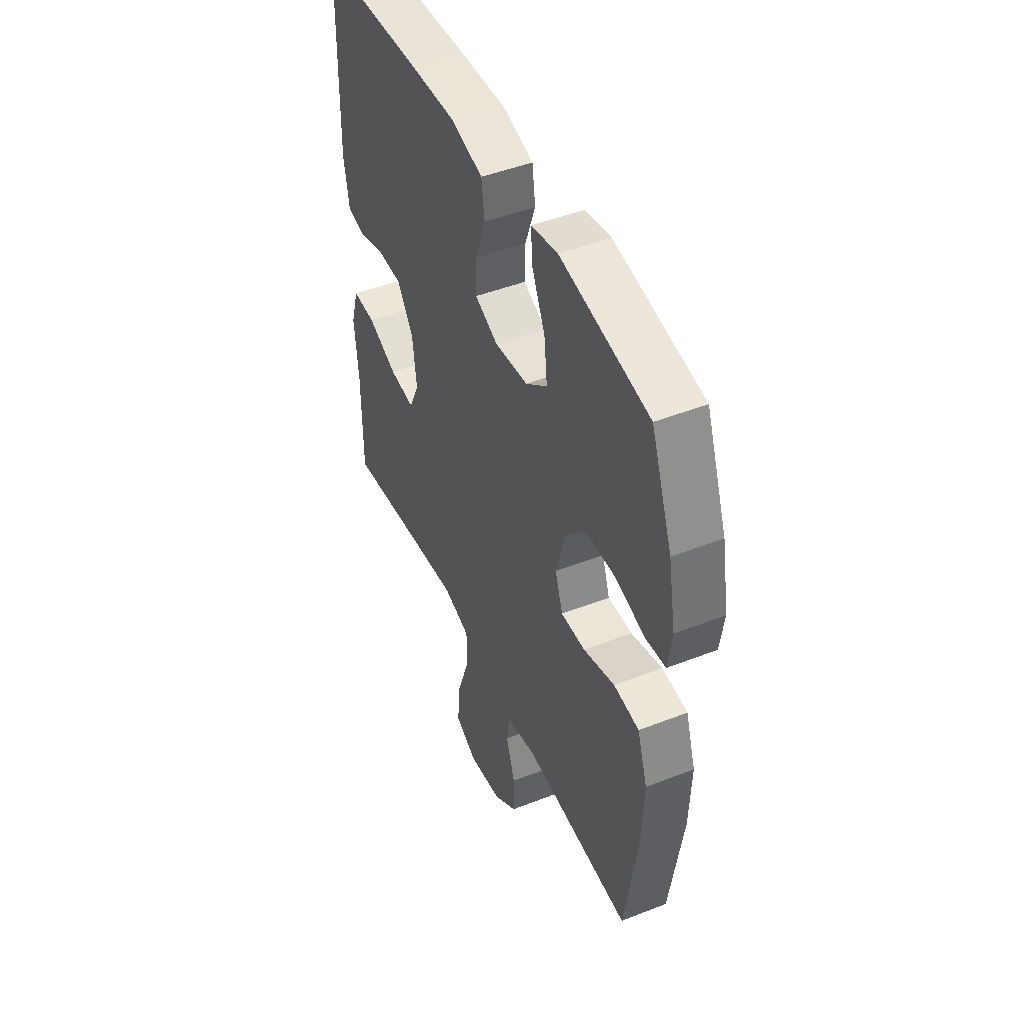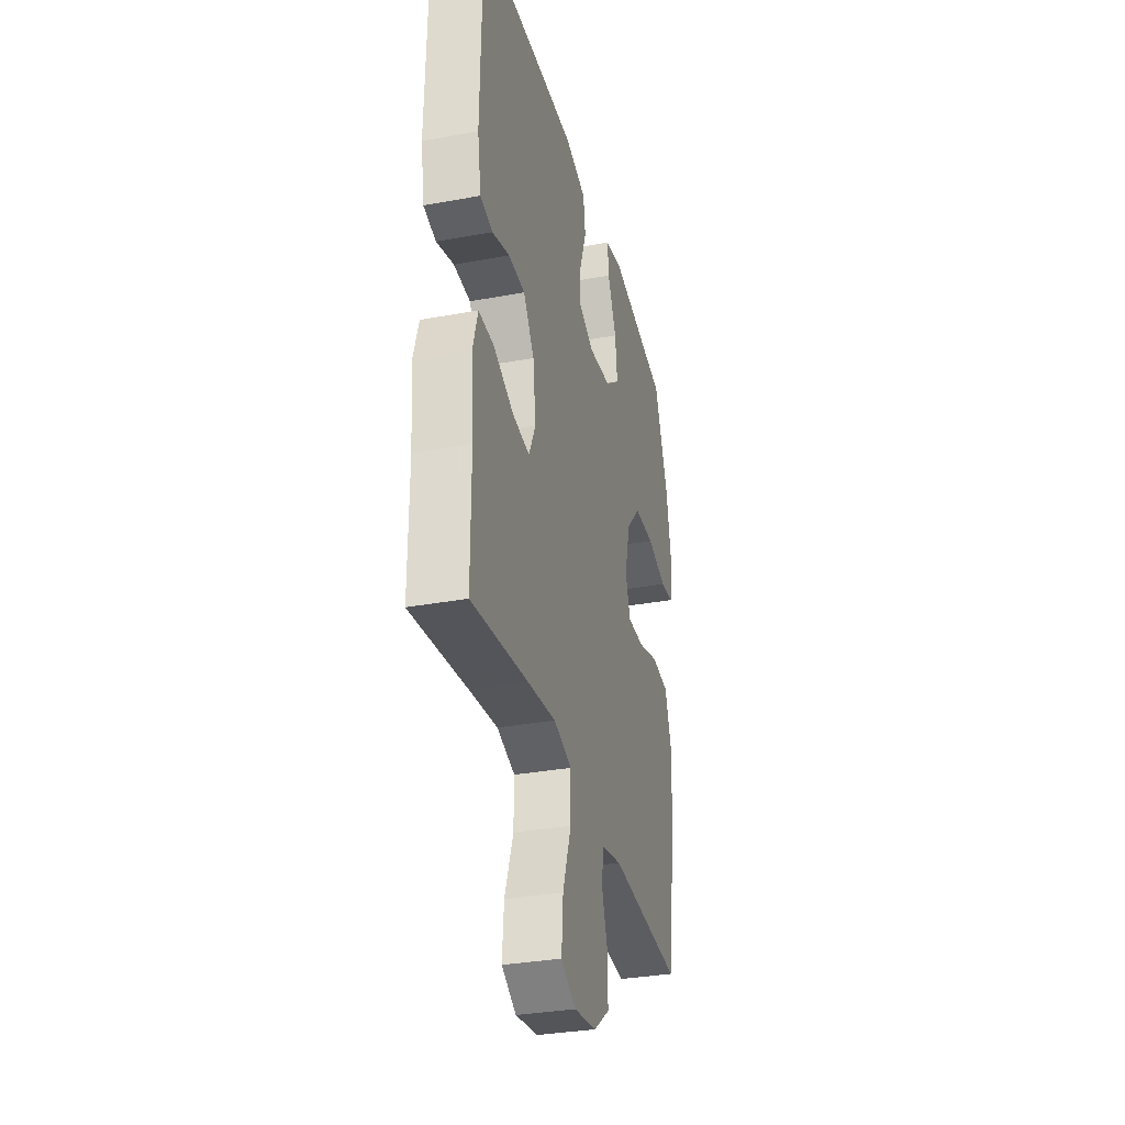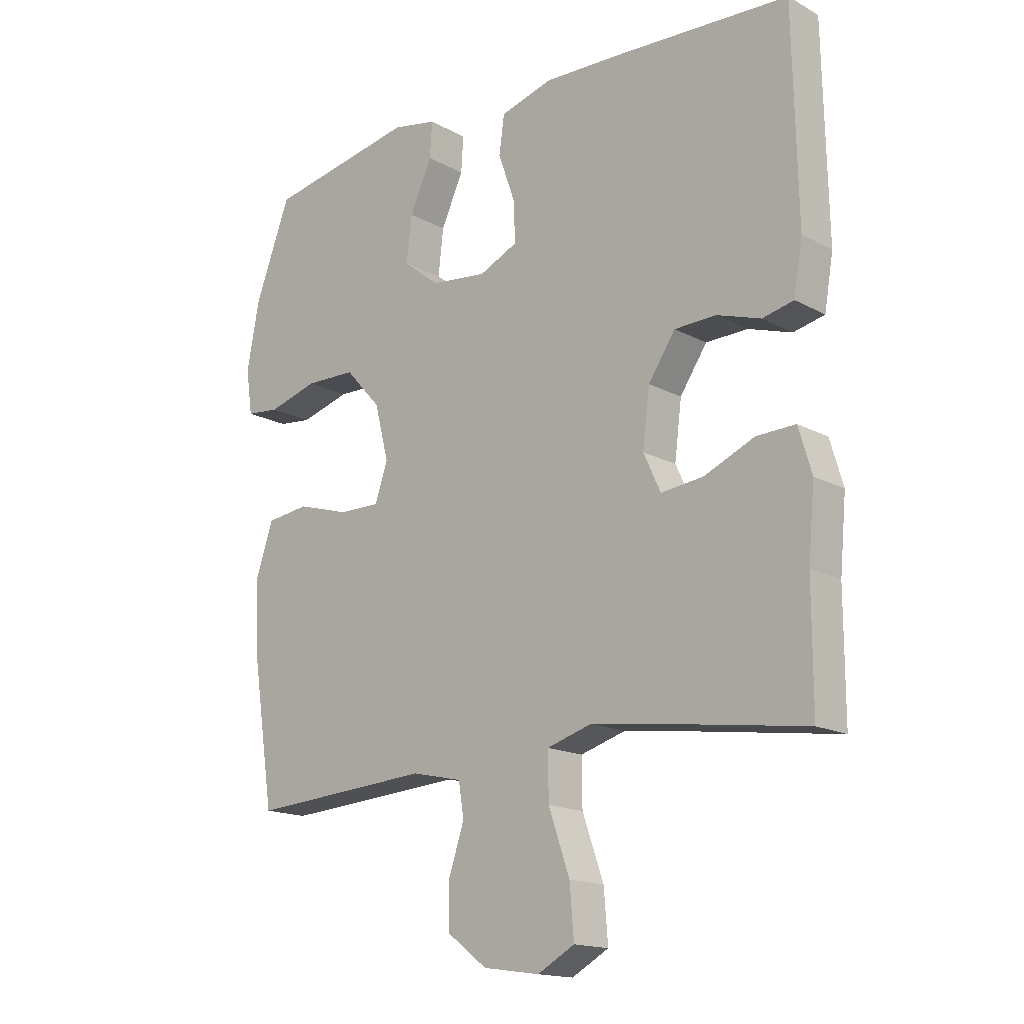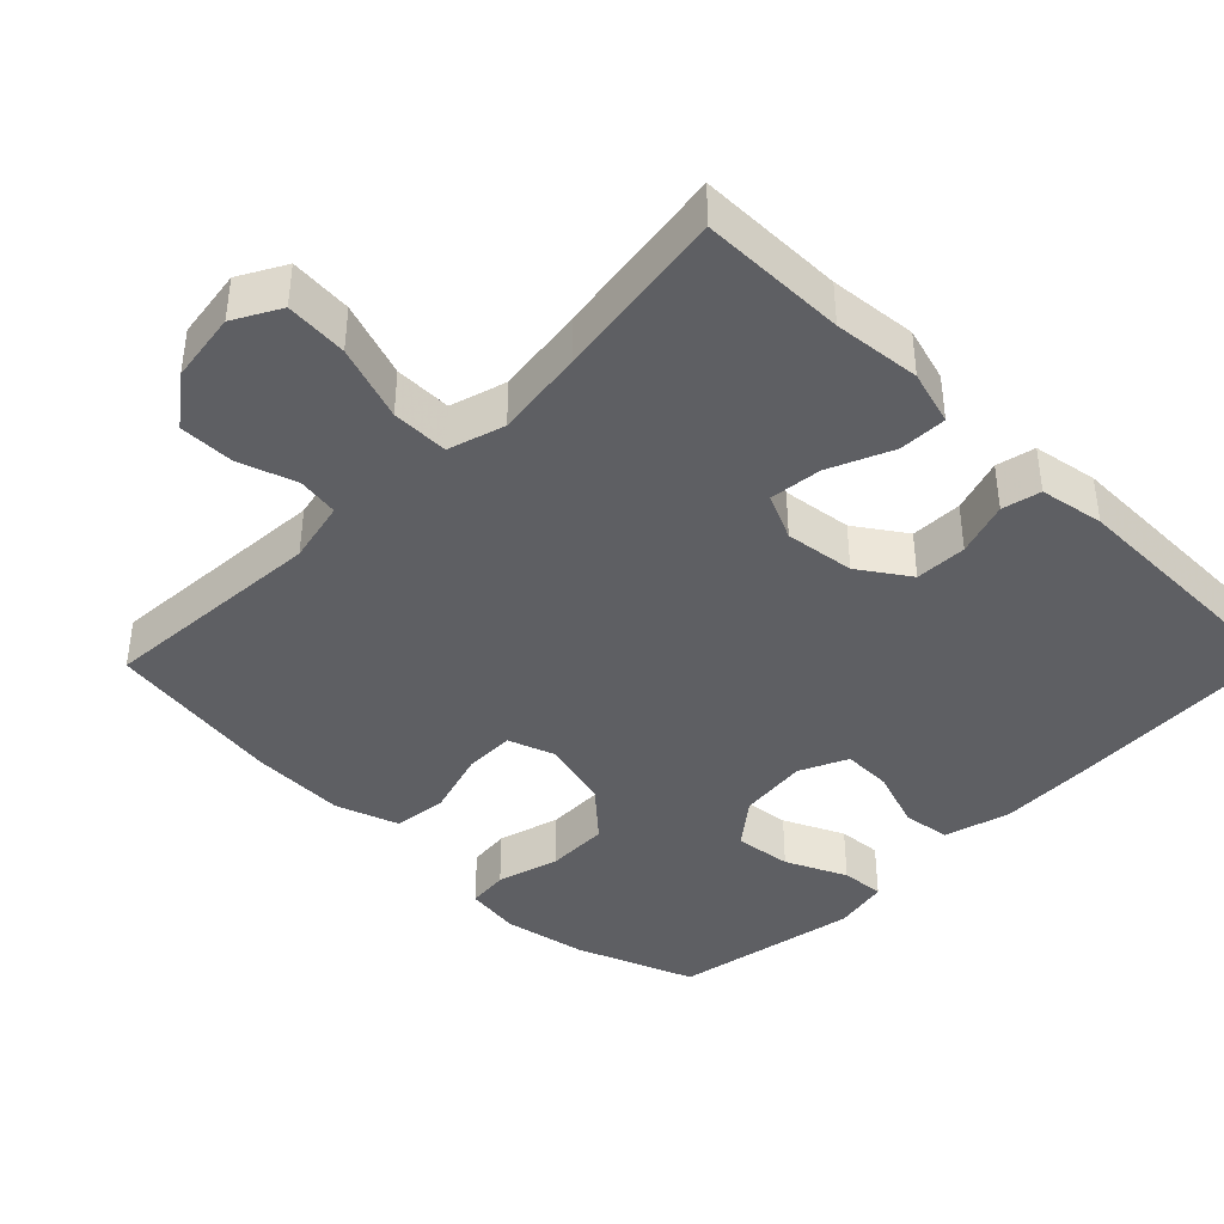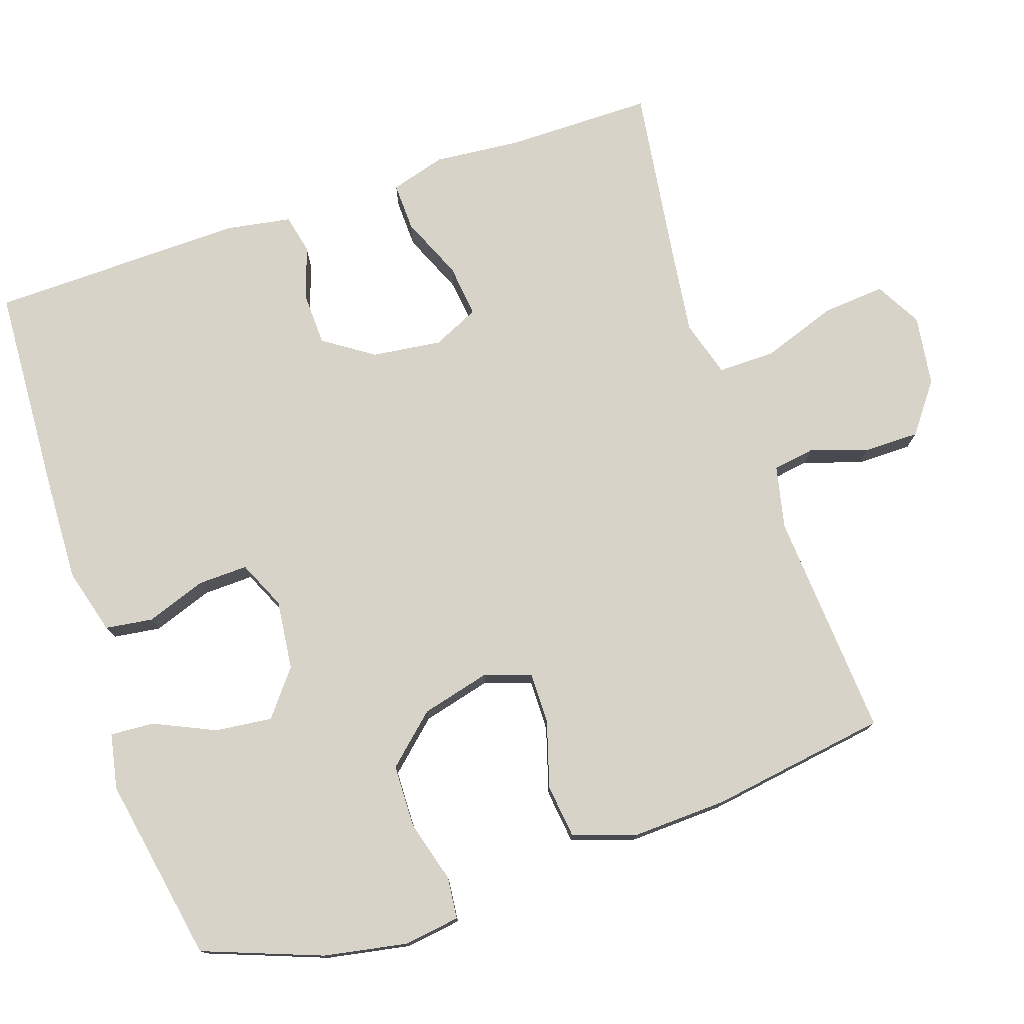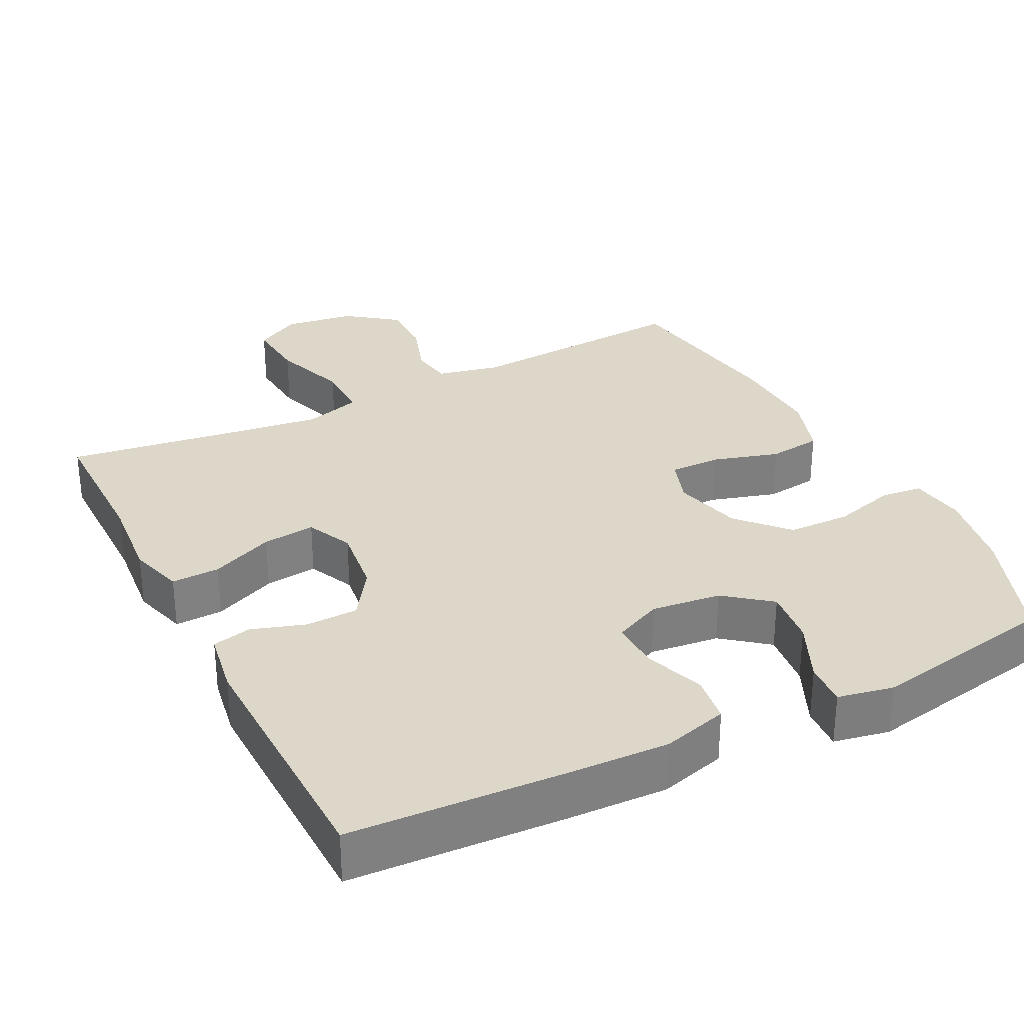
<metadata>
{"format":"obj","ext":"obj","renderer":"f3d","projection":"perspective","resolution":1024,"background":"white","views":[{"elev":46.8,"azim":66.0,"up":"+Z"},{"elev":-32.9,"azim":-75.7,"up":"+Z"},{"elev":-16.2,"azim":-137.8,"up":"+Z"},{"elev":-40.8,"azim":-134.5,"up":"+Y"},{"elev":76.4,"azim":71.4,"up":"+Y"},{"elev":30.9,"azim":-26.9,"up":"+Y"}]}
</metadata>
<code>
v -0.5 0.07 -0.5
v -0.5 0.07 -0.3
v -0.511 0.07 -0.181
v -0.489 0.07 -0.106
v -0.423 0.07 -0.108
v -0.337 0.07 -0.145
v -0.265 0.07 -0.153
v -0.236 0.07 -0.09
v -0.248 0.07 0.005
v -0.294 0.07 0.073
v -0.365 0.07 0.075
v -0.439 0.07 0.051
v -0.492 0.07 0.063
v -0.507 0.07 0.151
v -0.5 0.07 0.5
v -0.205 0.07 0.516
v -0.07 0.07 0.521
v 0.02 0.07 0.496
v 0.029 0.07 0.431
v 0 0.07 0.349
v -0.002 0.07 0.281
v 0.064 0.07 0.251
v 0.159 0.07 0.262
v 0.221 0.07 0.311
v 0.212 0.07 0.389
v 0.174 0.07 0.472
v 0.17 0.07 0.532
v 0.246 0.07 0.547
v 0.5 0.07 0.5
v 0.561 0.07 0.338
v 0.582 0.07 0.224
v 0.571 0.07 0.148
v 0.514 0.07 0.142
v 0.429 0.07 0.166
v 0.343 0.07 0.164
v 0.282 0.07 0.097
v 0.258 0.07 0.003
v 0.28 0.07 -0.061
v 0.35 0.07 -0.06
v 0.44 0.07 -0.033
v 0.513 0.07 -0.042
v 0.542 0.07 -0.128
v 0.537 0.07 -0.257
v 0.5 0.07 -0.5
v 0.19 0.07 -0.479
v 0.104 0.07 -0.498
v 0.095 0.07 -0.555
v 0.121 0.07 -0.633
v 0.121 0.07 -0.709
v 0.053 0.07 -0.76
v -0.043 0.07 -0.774
v -0.106 0.07 -0.739
v -0.099 0.07 -0.654
v -0.063 0.07 -0.551
v -0.062 0.07 -0.473
v -0.139 0.07 -0.45
v -0.261 0.07 -0.466
v -0.5 0 -0.5
v -0.5 0 -0.3
v -0.511 0 -0.181
v -0.489 0 -0.106
v -0.423 0 -0.108
v -0.337 0 -0.145
v -0.265 0 -0.153
v -0.236 0 -0.09
v -0.248 0 0.005
v -0.294 0 0.073
v -0.365 0 0.075
v -0.439 0 0.051
v -0.492 0 0.063
v -0.507 0 0.151
v -0.5 0 0.5
v -0.205 0 0.516
v -0.07 0 0.521
v 0.02 0 0.496
v 0.029 0 0.431
v 0 0 0.349
v -0.002 0 0.281
v 0.064 0 0.251
v 0.159 0 0.262
v 0.221 0 0.311
v 0.212 0 0.389
v 0.174 0 0.472
v 0.17 0 0.532
v 0.246 0 0.547
v 0.5 0 0.5
v 0.561 0 0.338
v 0.582 0 0.224
v 0.571 0 0.148
v 0.514 0 0.142
v 0.429 0 0.166
v 0.343 0 0.164
v 0.282 0 0.097
v 0.258 0 0.003
v 0.28 0 -0.061
v 0.35 0 -0.06
v 0.44 0 -0.033
v 0.513 0 -0.042
v 0.542 0 -0.128
v 0.537 0 -0.257
v 0.5 0 -0.5
v 0.19 0 -0.479
v 0.104 0 -0.498
v 0.095 0 -0.555
v 0.121 0 -0.633
v 0.121 0 -0.709
v 0.053 0 -0.76
v -0.043 0 -0.774
v -0.106 0 -0.739
v -0.099 0 -0.654
v -0.063 0 -0.551
v -0.062 0 -0.473
v -0.139 0 -0.45
v -0.261 0 -0.466
f 51 52 53 54
f 51 54 55
f 50 51 55
f 47 48 49 50
f 46 47 50 55
f 45 46 55 56
f 43 44 45 56
f 39 40 41 42
f 38 39 42 43
f 31 32 33 34
f 31 34 35
f 30 31 35
f 29 30 35
f 28 29 35 36
f 25 26 27 28
f 24 25 28 36
f 17 18 19 20
f 17 20 21
f 16 17 21
f 15 16 21
f 14 15 21 22
f 11 12 13 14
f 10 11 14 22
f 3 4 5 6
f 2 3 6 7
f 57 1 2 7
f 38 43 56 57
f 37 38 57 7
f 23 24 36 37
f 23 37 7 8
f 9 10 22 23
f 8 9 23
f 111 110 109 108
f 112 111 108
f 112 108 107
f 107 106 105 104
f 112 107 104 103
f 113 112 103 102
f 113 102 101 100
f 99 98 97 96
f 100 99 96 95
f 91 90 89 88
f 92 91 88
f 92 88 87
f 92 87 86
f 93 92 86 85
f 85 84 83 82
f 93 85 82 81
f 77 76 75 74
f 78 77 74
f 78 74 73
f 78 73 72
f 79 78 72 71
f 71 70 69 68
f 79 71 68 67
f 63 62 61 60
f 64 63 60 59
f 64 59 58 114
f 114 113 100 95
f 64 114 95 94
f 94 93 81 80
f 65 64 94 80
f 80 79 67 66
f 80 66 65
f 1 58 59 2
f 2 59 60 3
f 3 60 61 4
f 4 61 62 5
f 5 62 63 6
f 6 63 64 7
f 7 64 65 8
f 8 65 66 9
f 9 66 67 10
f 10 67 68 11
f 11 68 69 12
f 12 69 70 13
f 13 70 71 14
f 14 71 72 15
f 15 72 73 16
f 16 73 74 17
f 17 74 75 18
f 18 75 76 19
f 19 76 77 20
f 20 77 78 21
f 21 78 79 22
f 22 79 80 23
f 23 80 81 24
f 24 81 82 25
f 25 82 83 26
f 26 83 84 27
f 27 84 85 28
f 28 85 86 29
f 29 86 87 30
f 30 87 88 31
f 31 88 89 32
f 32 89 90 33
f 33 90 91 34
f 34 91 92 35
f 35 92 93 36
f 36 93 94 37
f 37 94 95 38
f 38 95 96 39
f 39 96 97 40
f 40 97 98 41
f 41 98 99 42
f 42 99 100 43
f 43 100 101 44
f 44 101 102 45
f 45 102 103 46
f 46 103 104 47
f 47 104 105 48
f 48 105 106 49
f 49 106 107 50
f 50 107 108 51
f 51 108 109 52
f 52 109 110 53
f 53 110 111 54
f 54 111 112 55
f 55 112 113 56
f 56 113 114 57
f 57 114 58 1

</code>
